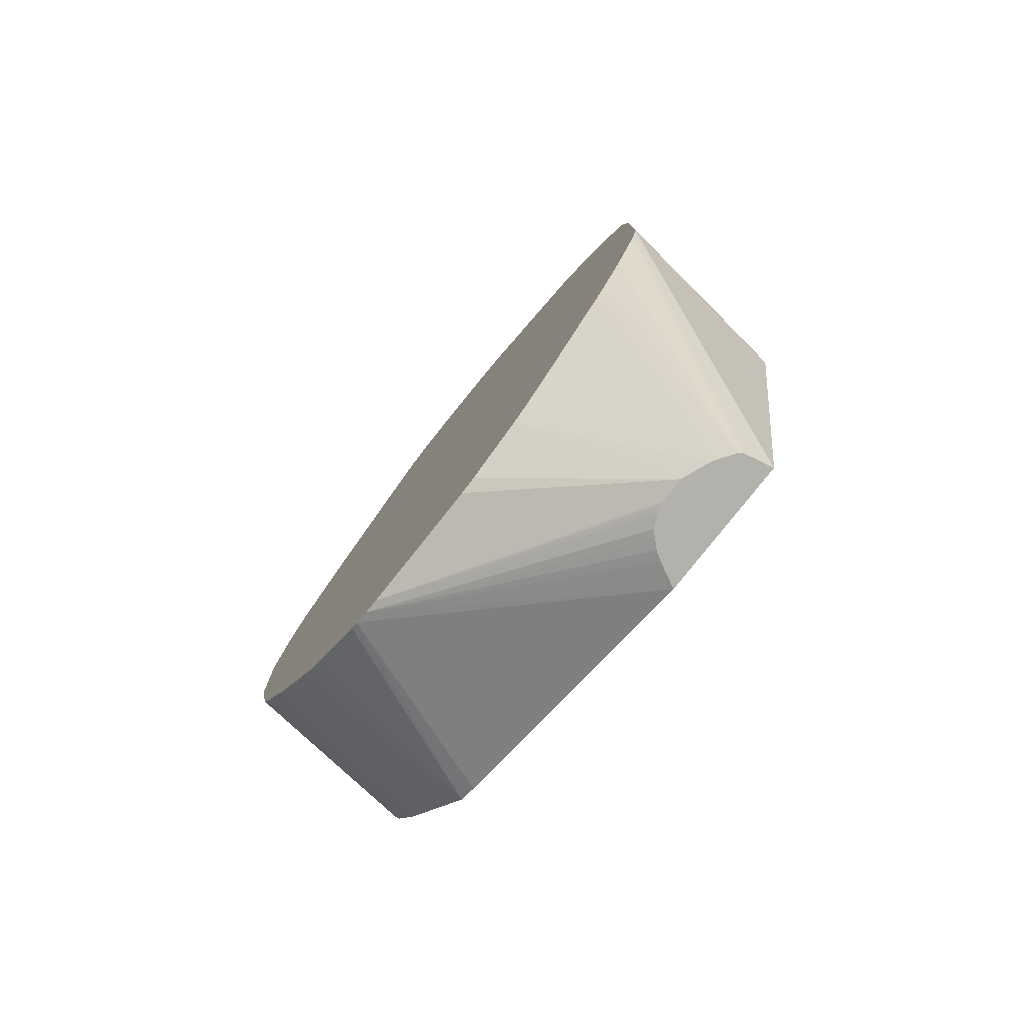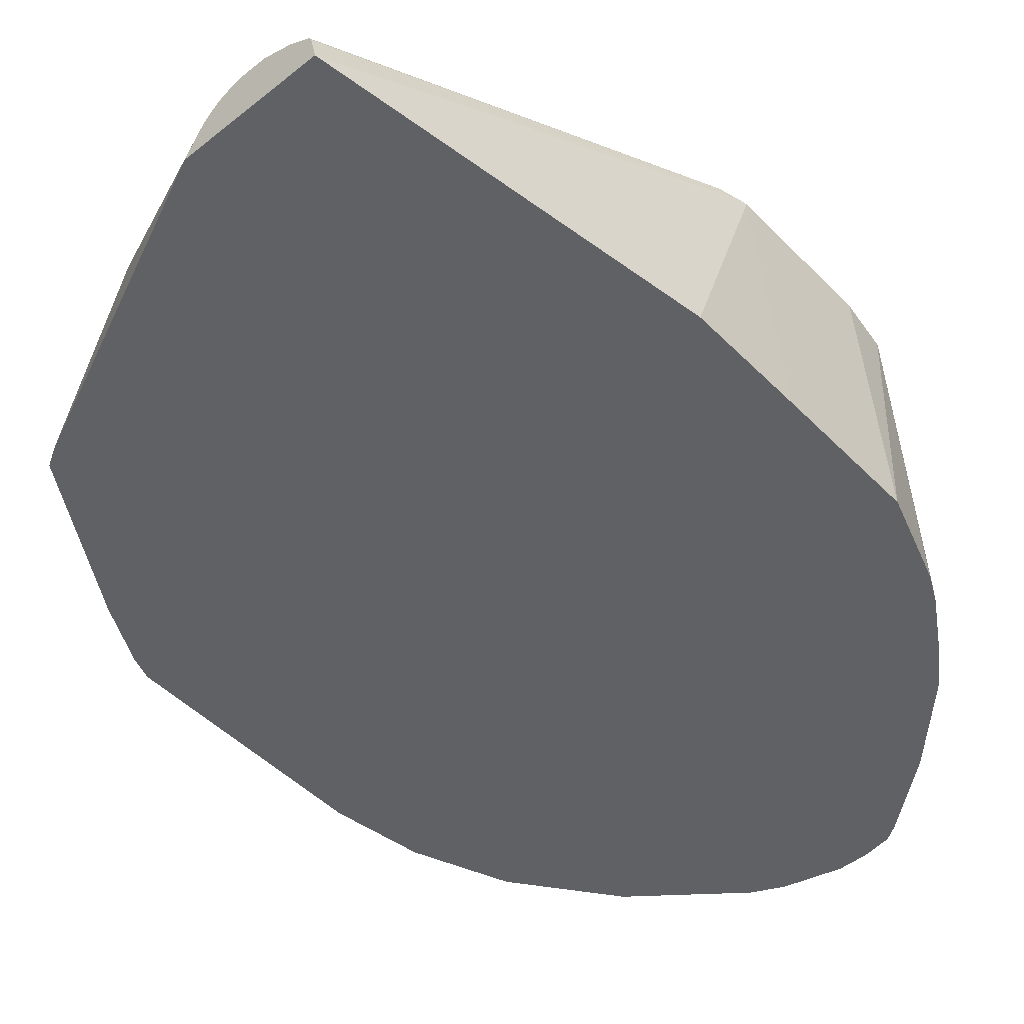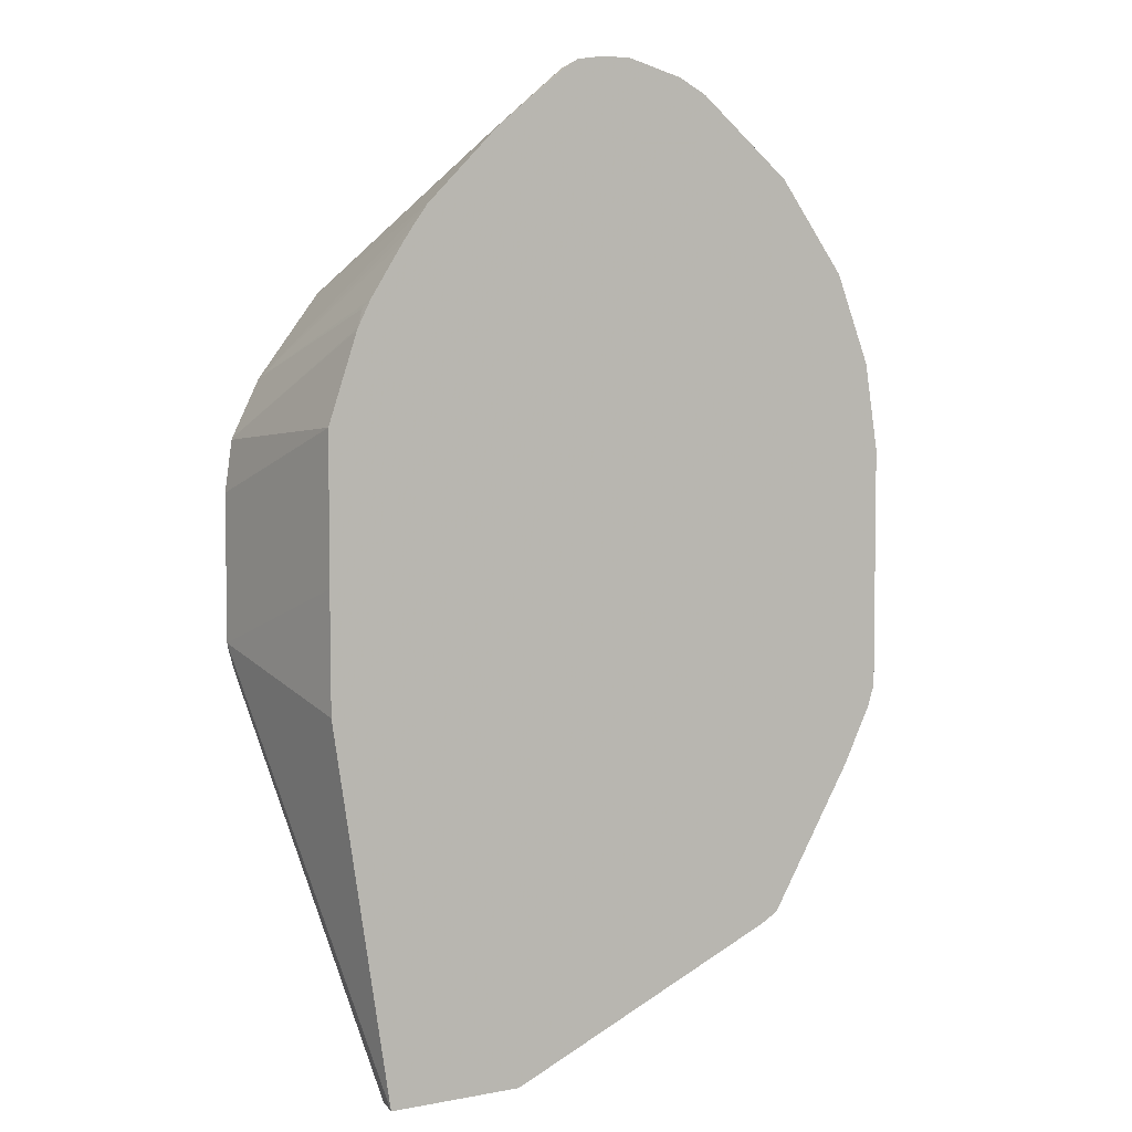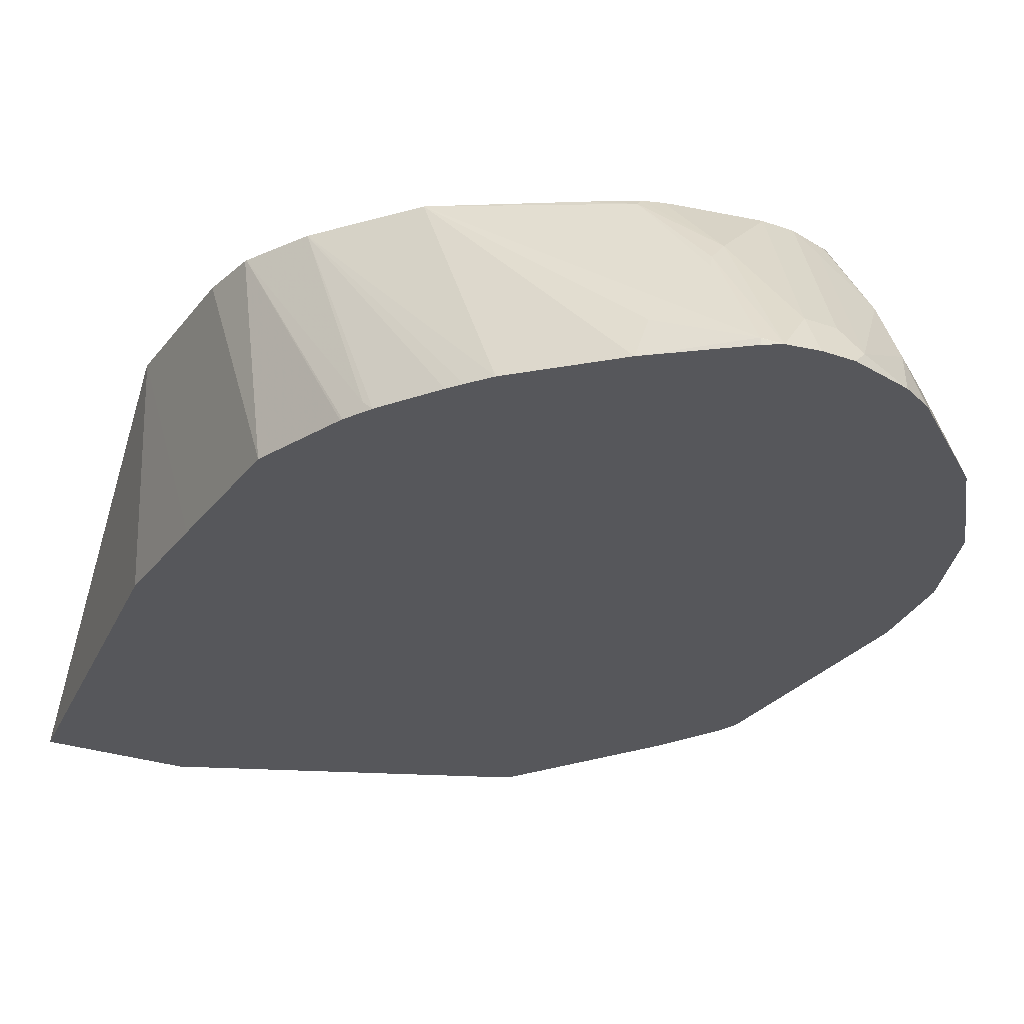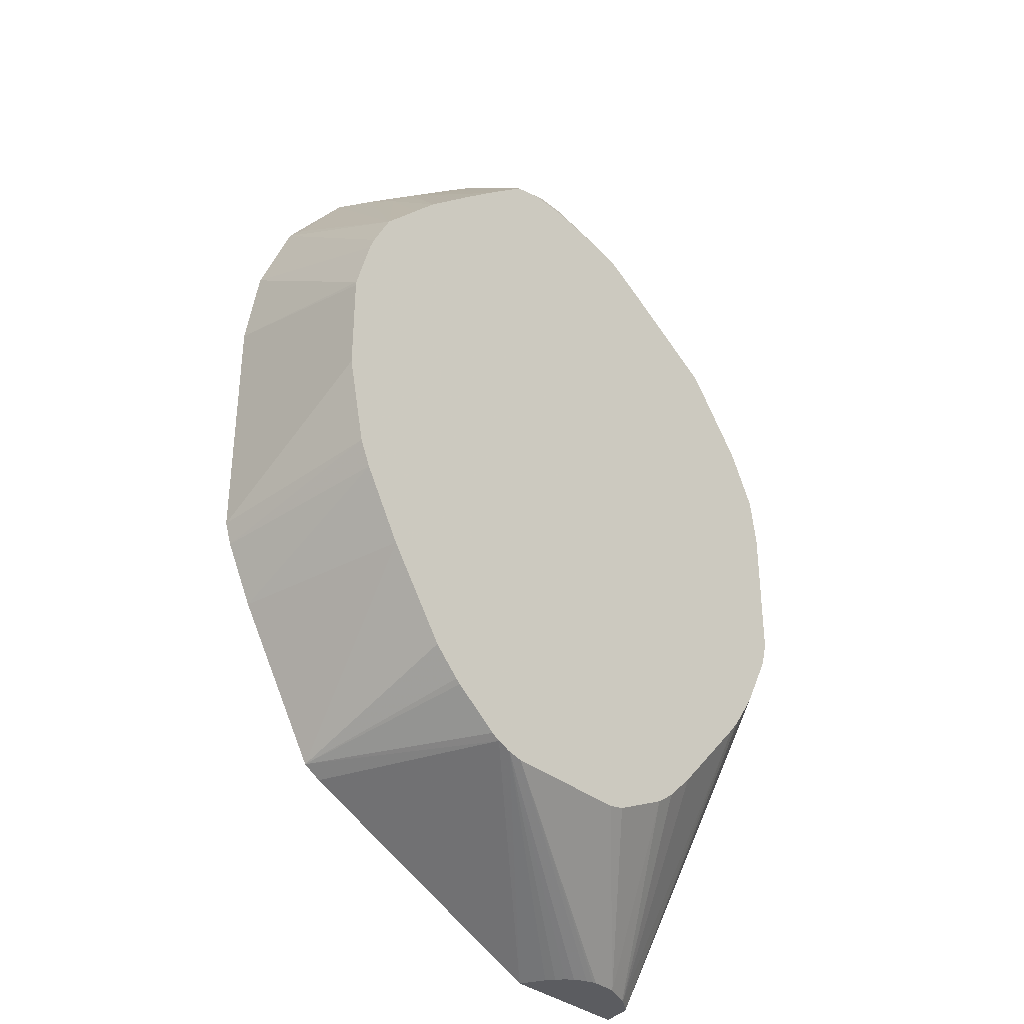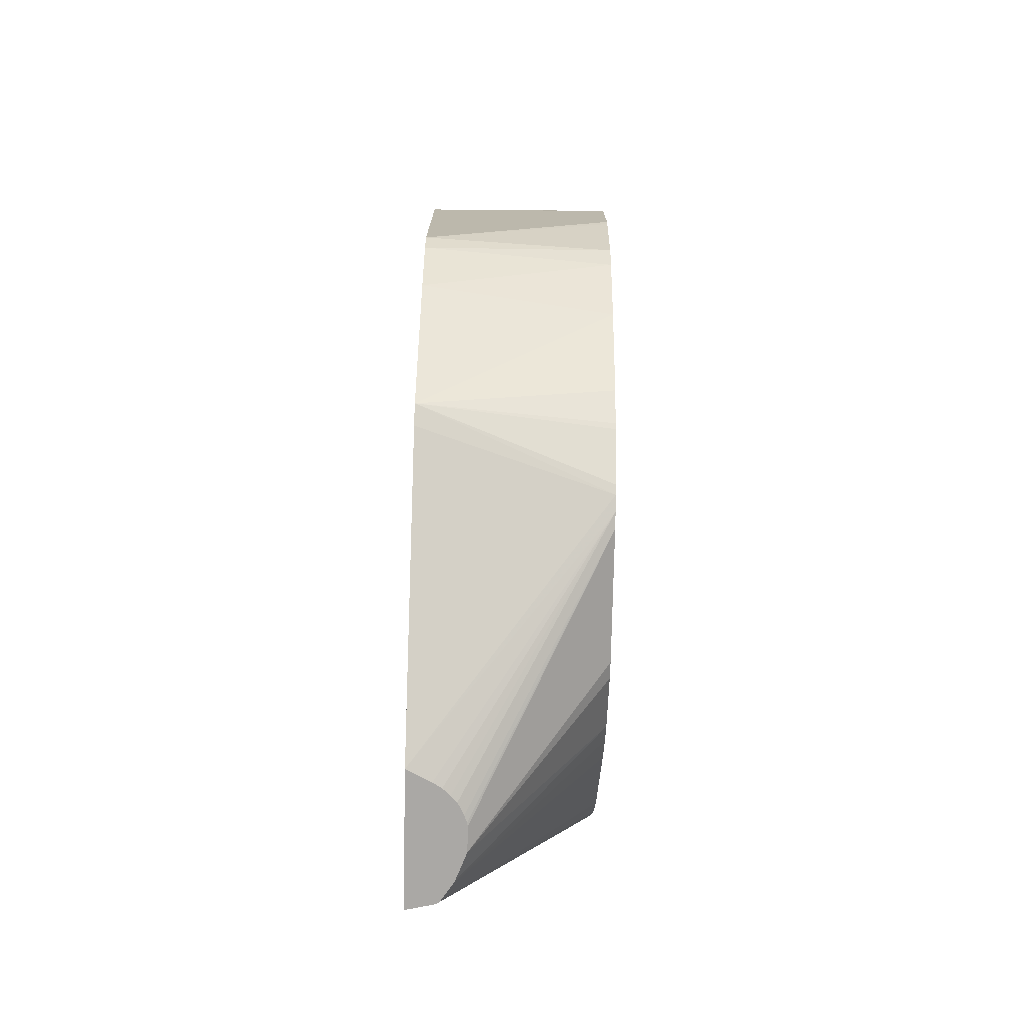
<metadata>
{"format":"obj","ext":"obj","renderer":"f3d","projection":"perspective","resolution":1024,"background":"white","views":[{"elev":-78.9,"azim":51.6,"up":"+Y"},{"elev":-47.9,"azim":41.7,"up":"+Z"},{"elev":4.7,"azim":148.8,"up":"+Y"},{"elev":-27.1,"azim":151.2,"up":"+Z"},{"elev":-35.2,"azim":-46.4,"up":"+Y"},{"elev":-75.2,"azim":-91.2,"up":"+Y"}]}
</metadata>
<code>
v 0.2935 0.1256 -0.04255
v 0.1678 0.252 -0.04255
v 0.05935 0.2651 -0.04255
v 0.1007 0.2697 -0.04255
v 0.07729 0.2697 -0.04255
v 0.08394 0.2741 -0.04476
v 0.1007 0.2741 -0.04476
v 0.1007 0.3245 -0.1287
v 0.07554 0.2812 -0.05876
v 0.06734 0.275 -0.05052
v 0.05878 0.2979 -0.09233
v 0.09235 0.3315 -0.1427
v 0.1001 0.3354 -0.1504
v 0.06716 0.327 -0.1504
v 0.05878 0.3147 -0.1259
v 0.04479 0.291 -0.1007
v 0.008408 0.256 -0.09233
v -0.005576 0.2573 -0.1175
v 0.04479 0.3077 -0.1343
v 0.05018 0.3185 -0.1504
v 0.1175 0.3354 -0.1504
v 0.1175 0.3245 -0.1287
v 0.1343 0.3326 -0.1504
v 0.1343 0.291 -0.07834
v 0.1405 0.2635 -0.04255
v 0.1465 0.2621 -0.04255
v 0.1343 0.2646 -0.04255
v 0.1565 0.2587 -0.04255
v 0.1595 0.2602 -0.04616
v 0.1804 0.2445 -0.04255
v 0.2406 0.207 -0.04255
v 0.1455 0.2965 -0.09513
v 0.1427 0.2937 -0.08814
v 0.1427 0.3273 -0.1469
v 0.1762 0.2937 -0.1301
v 0.184 0.2941 -0.1504
v 0.1427 0.3273 -0.1504
v 0.2269 0.2511 -0.1504
v 0.2768 0.1593 -0.04255
v 0.2932 0.1265 -0.04255
v 0.263 0.1958 -0.1455
v 0.2605 0.2008 -0.1504
v 0.2679 0.1859 -0.1504
v 0.2684 0.1846 -0.1504
v 0.2853 0.1343 -0.1504
v 0.2977 0.09619 -0.04255
v 0.2977 0.01231 -0.04255
v 0.1444 -0.1656 -0.04255
v 0.2544 -0.06974 -0.04255
v 0.2767 -0.0373 -0.04255
v 0.2935 -0.003719 -0.04255
v 0.2968 0.008562 -0.04255
v 0.2516 -0.233 -0.1504
v 0.2481 -0.233 -0.1344
v 0.2474 -0.233 -0.1331
v 0.2466 -0.233 -0.1317
v 0.2683 -0.05049 -0.04255
v 0.2605 -0.06221 -0.04255
v 0.2356 -0.233 -0.1244
v 0.2182 -0.233 -0.1175
v 0.2343 -0.233 -0.1237
v 0.1787 -0.1484 -0.04255
v 0.1902 -0.1399 -0.04255
v 0.207 -0.1231 -0.04255
v 0.1343 -0.1679 -0.04255
v 0.05935 -0.1679 -0.04255
v 0.03709 -0.1596 -0.04255
v 0.05038 -0.1659 -0.04255
v 0.1902 -0.233 -0.1231
v 0.1975 -0.233 -0.1195
v 0.2014 -0.233 -0.1179
v 0.2034 -0.233 -0.1175
v 0.1866 -0.233 -0.1267
v 0.1826 -0.233 -0.1311
v 0.1795 -0.233 -0.1363
v 0.1723 -0.233 -0.1504
v 0.285 -0.01737 -0.1504
v 0.2853 0.05041 -0.1504
v -0.0752 -0.02482 -0.1504
v -0.003878 -0.1549 -0.1504
v -0.05421 -0.07101 -0.1504
v -0.07101 -0.0374 -0.1504
v -0.06885 -0.01678 -0.04255
v -0.06246 -0.03164 -0.04255
v -0.04002 -0.0717 -0.04255
v -0.006465 -0.122 -0.04255
v 0.008485 -0.1375 -0.04255
v 0.01122 -0.1399 -0.04255
v -0.0793 0.09288 -0.04255
v -0.07944 0.0336 -0.04255
v -0.07867 0.02951 -0.04255
v -0.0752 0.1168 -0.1504
v -0.07944 0.09057 -0.04255
v -0.06682 0.1681 -0.1504
v -0.04583 0.2205 -0.1504
v -0.06711 0.1343 -0.04255
v -0.05593 0.1566 -0.04255
v -0.07007 0.1265 -0.04255
v -0.01939 0.1962 -0.04255
v -0.03393 0.1805 -0.04255
v -0.008358 0.2392 -0.09233
v 0.01122 0.2238 -0.04255
v 0.0306 0.2409 -0.04255
v 0.04198 0.2728 -0.07554
v 0.06718 0.2748 -0.05036
v -0.005793 0.2734 -0.1504
v -0.04196 0.2224 -0.1427
v -0.005359 0.2739 -0.1504
v 0.241 0.2314 -0.1504
v 0.2357 0.239 -0.1504
v 0.1356 0.3318 -0.1504
v 0.04204 -0.1626 -0.04255
v 0.006854 -0.161 -0.1504
f 67 48 83
f 86 67 83
f 85 86 83
f 88 67 86
f 88 80 67
f 87 86 80
f 87 88 86
f 85 80 86
f 81 80 85
f 48 1 83
f 87 80 88
f 3 83 1
f 93 90 89
f 90 83 89
f 91 83 90
f 91 79 83
f 91 90 79
f 90 92 79
f 93 92 90
f 93 89 92
f 94 92 89
f 94 95 92
f 84 85 83
f 96 95 94
f 89 83 3
f 84 81 85
f 74 75 73
f 82 84 83
f 96 97 95
f 70 69 72
f 69 73 72
f 69 68 73
f 74 73 68
f 74 68 75
f 75 68 76
f 75 76 73
f 73 76 72
f 72 76 54
f 60 72 54
f 82 81 84
f 60 66 72
f 53 76 77
f 53 77 47
f 78 47 77
f 78 45 47
f 78 77 45
f 77 79 45
f 76 79 77
f 80 79 76
f 81 79 80
f 82 79 81
f 82 83 79
f 53 54 76
f 96 89 97
f 111 34 37
f 98 94 89
f 113 80 76
f 20 21 95
f 95 21 79
f 92 95 79
f 45 79 21
f 38 45 21
f 43 45 38
f 42 43 38
f 109 42 38
f 109 39 42
f 110 39 109
f 108 20 95
f 110 38 39
f 37 38 21
f 23 37 21
f 111 37 23
f 111 23 34
f 107 95 97
f 112 67 80
f 112 68 67
f 112 76 68
f 112 113 76
f 112 80 113
f 71 70 72
f 110 109 38
f 19 20 108
f 19 108 18
f 106 18 108
f 98 96 94
f 97 89 3
f 99 97 3
f 100 97 99
f 101 97 100
f 101 18 97
f 101 17 18
f 101 99 17
f 101 100 99
f 102 17 99
f 102 103 17
f 102 99 103
f 103 99 3
f 103 3 17
f 104 17 3
f 104 11 17
f 104 3 11
f 105 11 3
f 105 10 11
f 6 10 105
f 6 105 3
f 106 97 18
f 106 107 97
f 106 95 107
f 106 108 95
f 98 89 96
f 71 72 66
f 14 13 20
f 70 66 69
f 22 7 24
f 22 8 7
f 25 24 7
f 25 26 24
f 25 27 26
f 25 7 27
f 27 7 4
f 27 4 26
f 26 4 2
f 28 26 2
f 28 24 26
f 22 24 23
f 28 29 24
f 29 2 30
f 29 30 31
f 29 31 32
f 33 29 32
f 33 24 29
f 33 23 24
f 33 34 23
f 33 32 34
f 32 31 34
f 35 34 31
f 36 34 35
f 28 2 29
f 36 37 34
f 22 23 21
f 13 8 21
f 71 66 70
f 2 3 1
f 4 3 2
f 5 3 4
f 5 6 3
f 5 4 6
f 6 4 7
f 6 7 8
f 9 6 8
f 9 10 6
f 9 11 10
f 22 21 8
f 9 12 11
f 13 12 8
f 14 12 13
f 15 12 14
f 15 11 12
f 16 11 15
f 16 18 17
f 16 19 18
f 16 15 19
f 15 20 19
f 15 14 20
f 13 21 20
f 9 8 12
f 36 38 37
f 16 17 11
f 36 35 31
f 57 56 50
f 57 58 56
f 57 50 58
f 58 50 49
f 56 58 49
f 56 49 59
f 56 59 54
f 59 60 54
f 61 60 59
f 61 62 60
f 61 63 62
f 61 59 63
f 64 63 59
f 64 49 63
f 63 49 48
f 62 63 48
f 62 48 60
f 65 60 48
f 65 66 60
f 65 48 66
f 66 48 67
f 68 66 67
f 36 31 38
f 56 51 50
f 55 51 56
f 64 59 49
f 55 54 51
f 31 39 38
f 55 56 54
f 31 2 39
f 30 2 31
f 39 2 1
f 40 39 1
f 41 39 40
f 41 42 39
f 41 43 42
f 41 40 43
f 44 43 40
f 44 45 43
f 44 1 45
f 69 66 68
f 46 45 1
f 52 51 53
f 51 54 53
f 44 40 1
f 52 53 47
f 52 47 51
f 50 47 49
f 51 47 50
f 47 1 48
f 46 1 47
f 46 47 45
f 49 47 48

</code>
